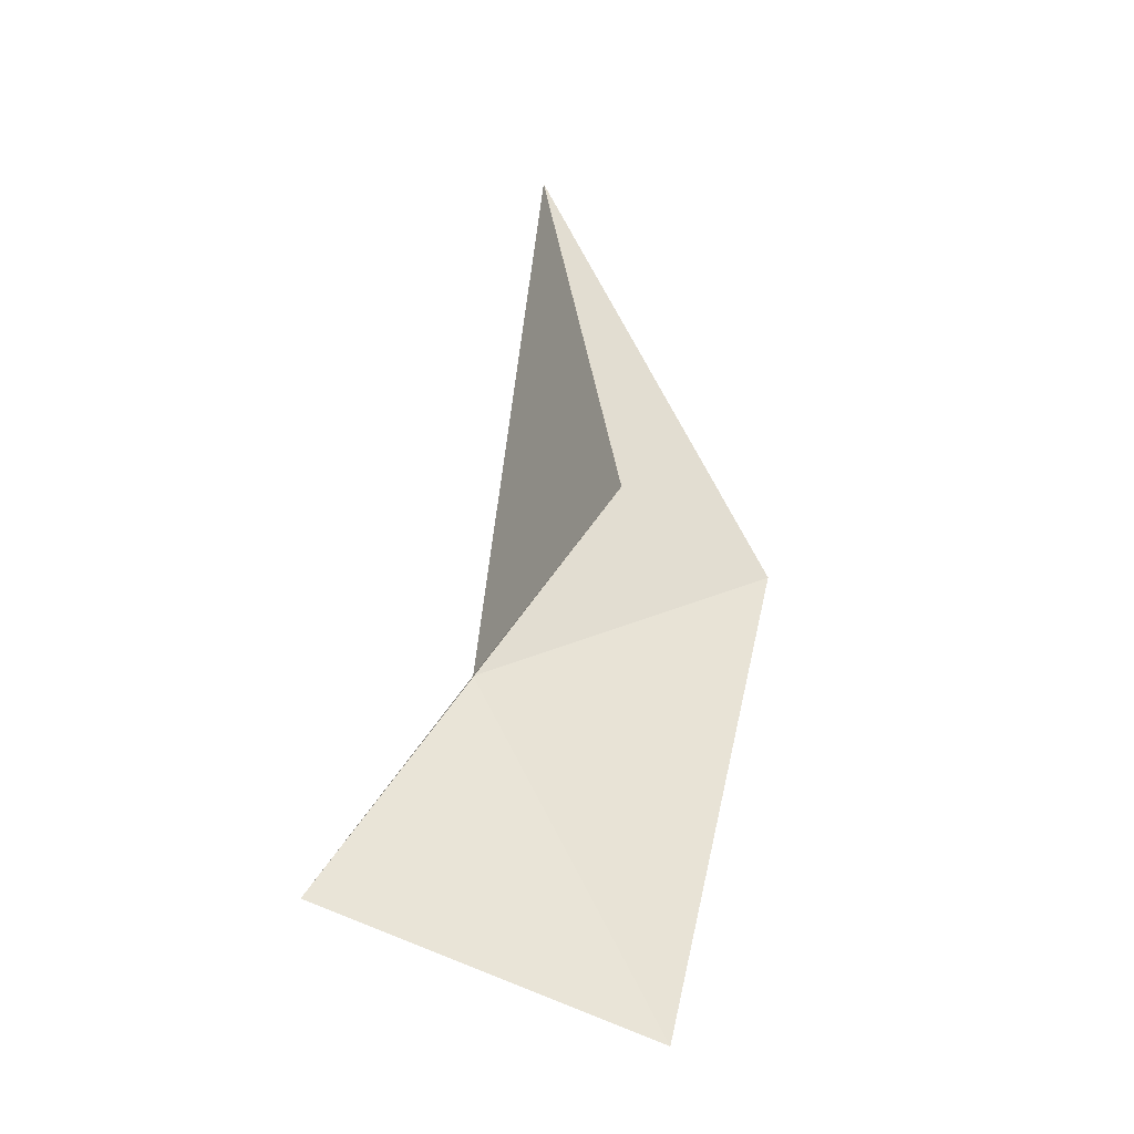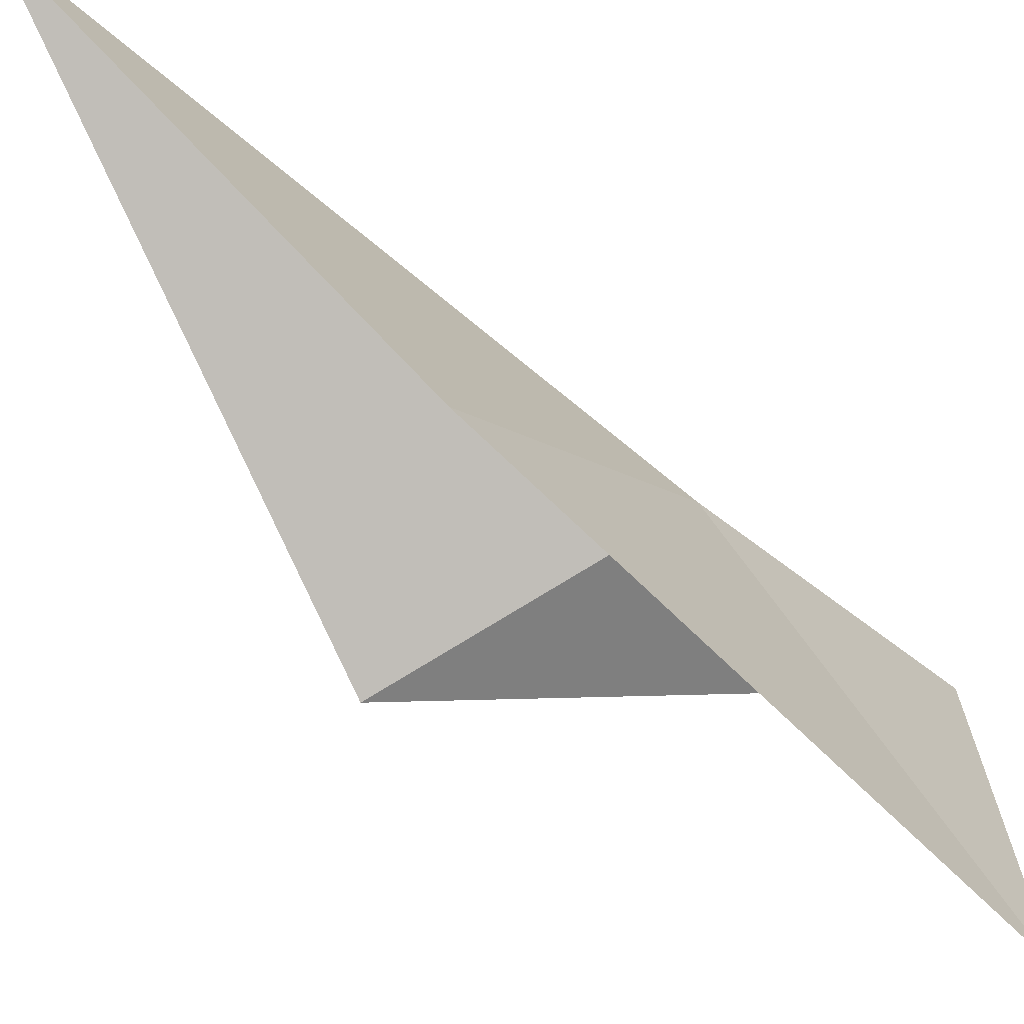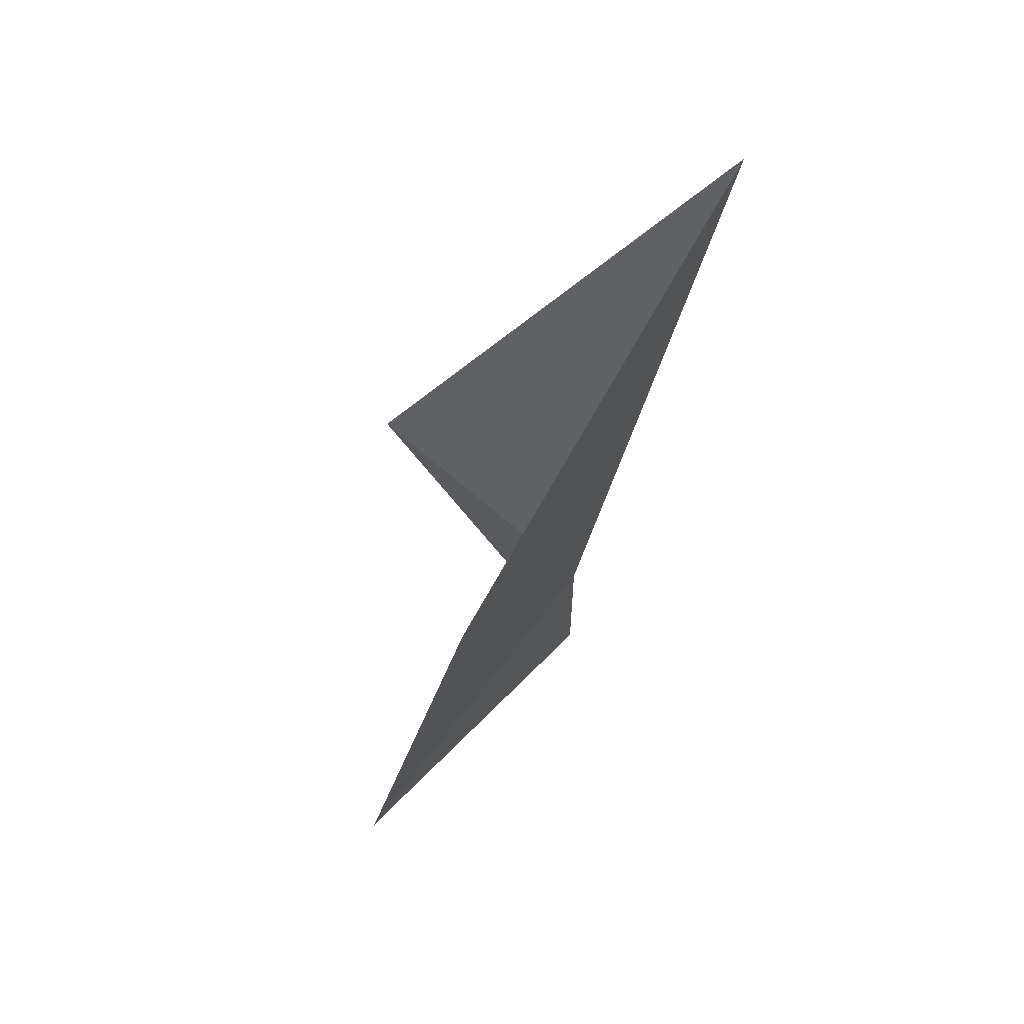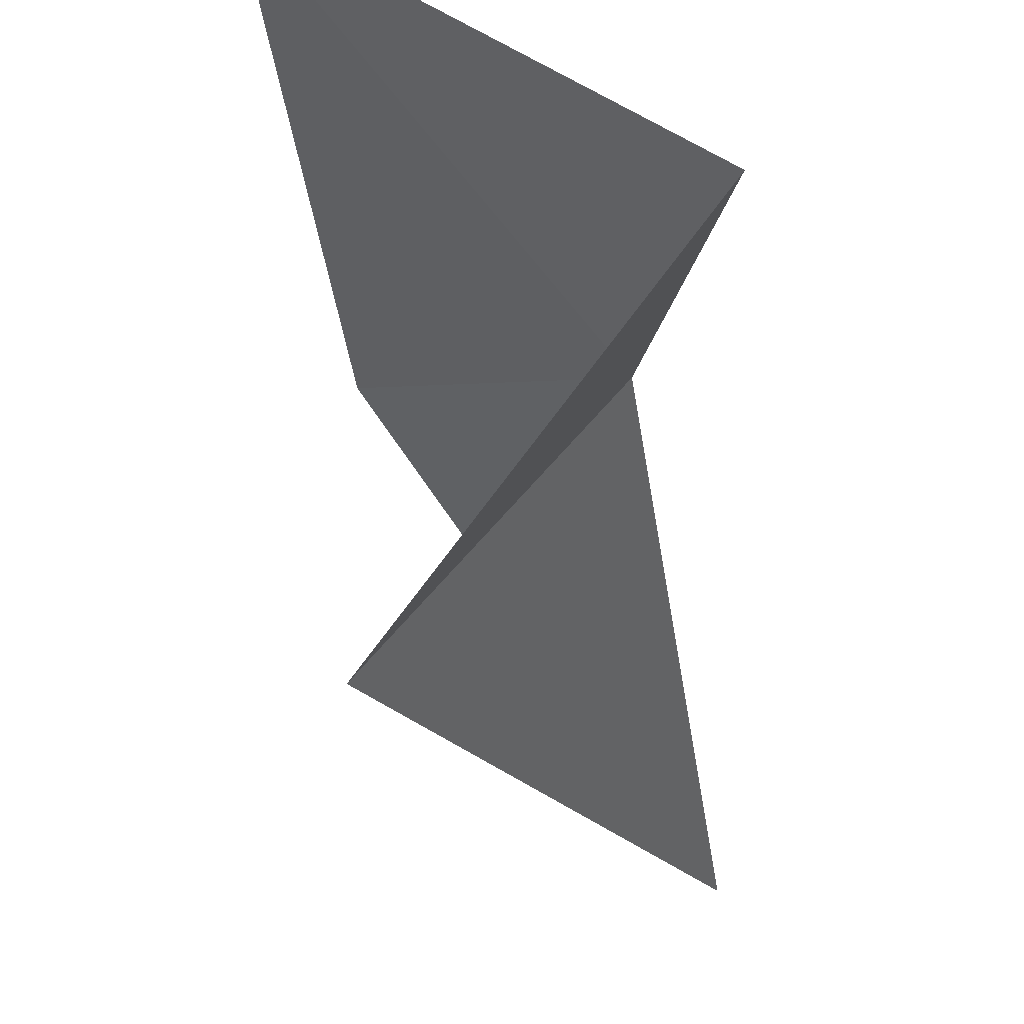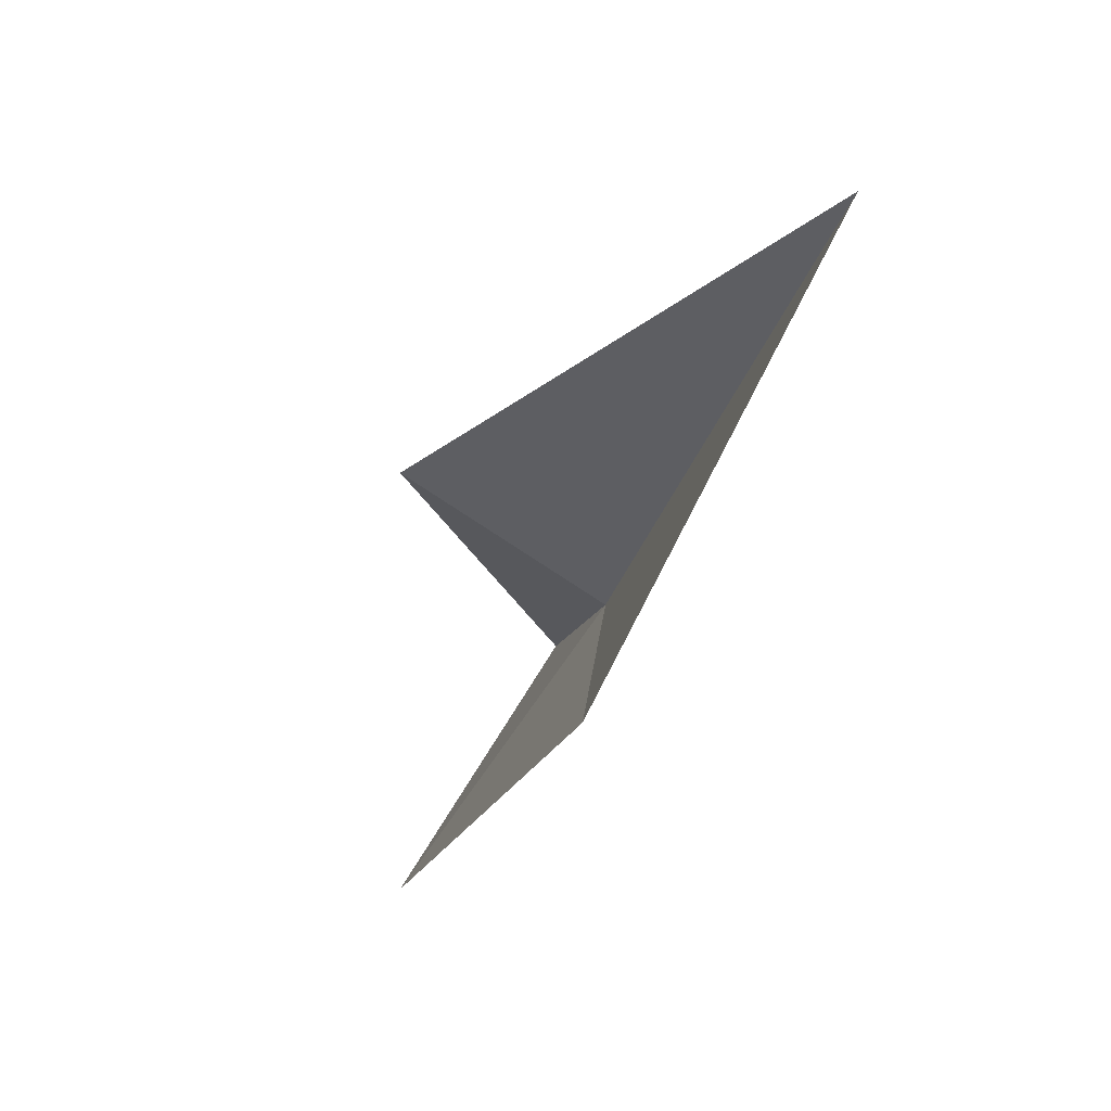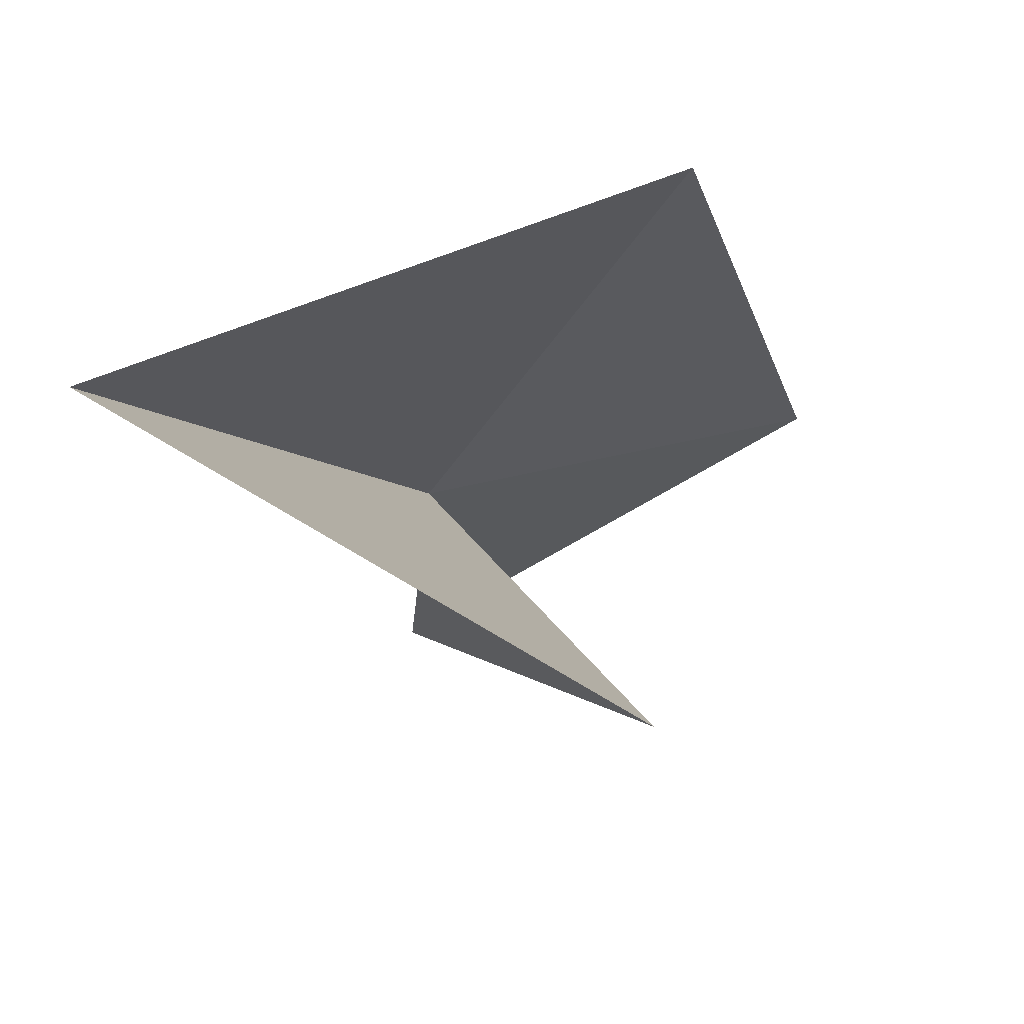
<metadata>
{"format":"obj","ext":"obj","renderer":"f3d","projection":"perspective","resolution":1024,"background":"white","views":[{"elev":-1.4,"azim":25.7,"up":"+Z"},{"elev":52.7,"azim":111.9,"up":"+Y"},{"elev":24.6,"azim":164.7,"up":"+Z"},{"elev":-68.2,"azim":-177.4,"up":"+Y"},{"elev":31.2,"azim":149.8,"up":"+Z"},{"elev":23.6,"azim":11.7,"up":"+Y"}]}
</metadata>
<code>
v -20.45 11.21 44.72
v -20.6 11.86 45.95
v -20.01 11.03 45.12
v -20 11.86 44.94
v -20.59 10.73 44.28
v -19.93 11.09 43.97
f 1 3 2
f 1 2 4
f 1 5 3
f 1 6 5
f 1 4 6

</code>
